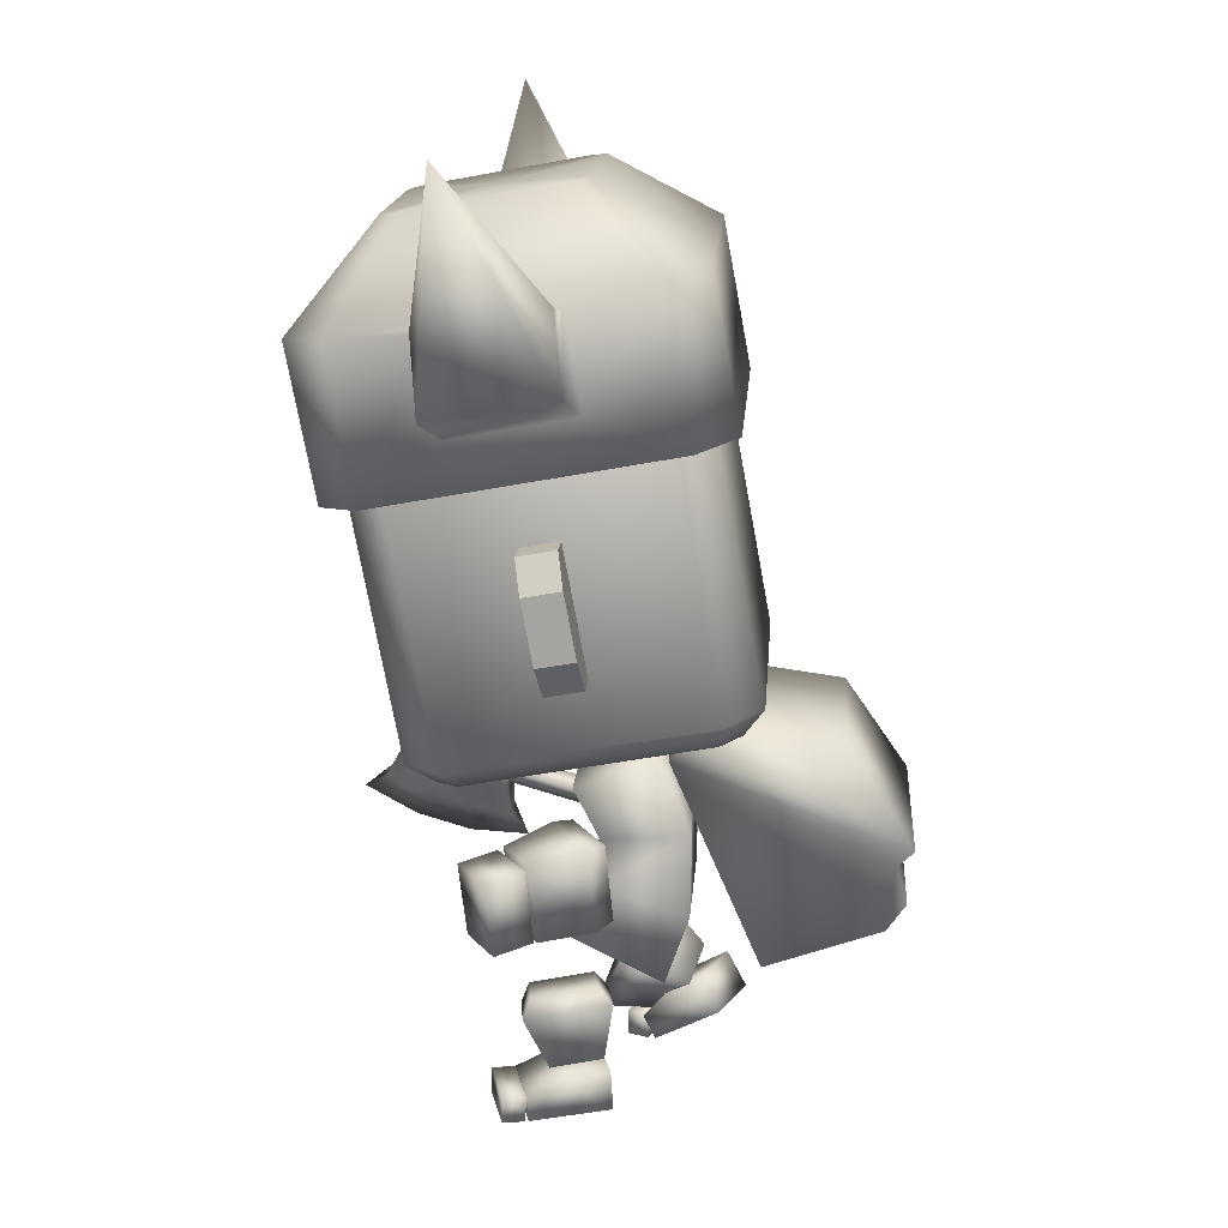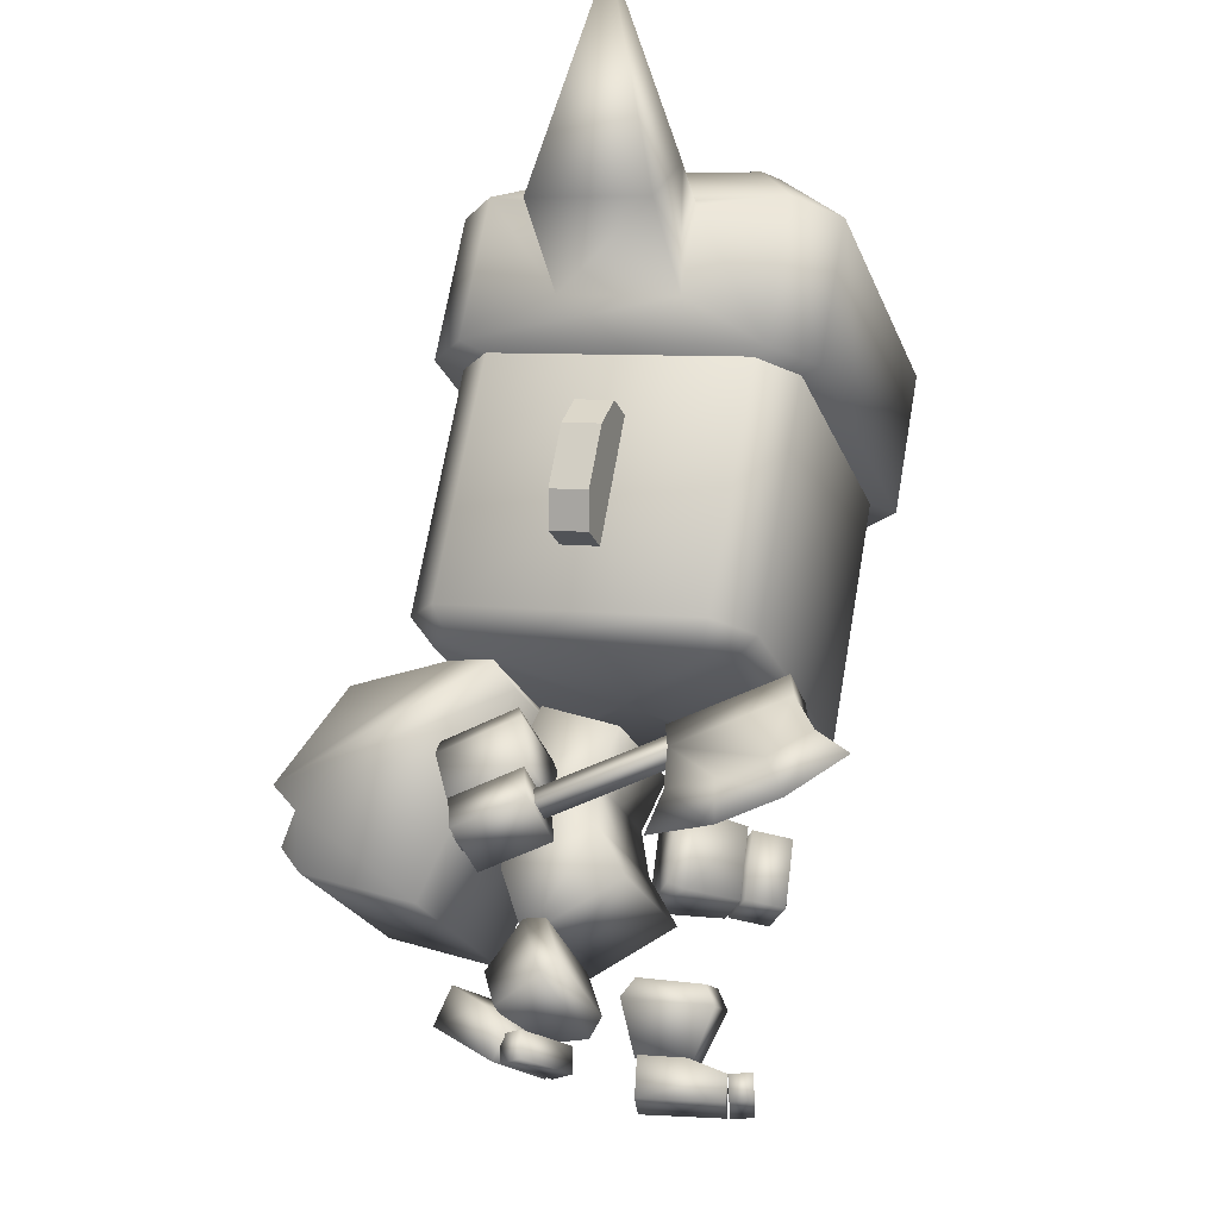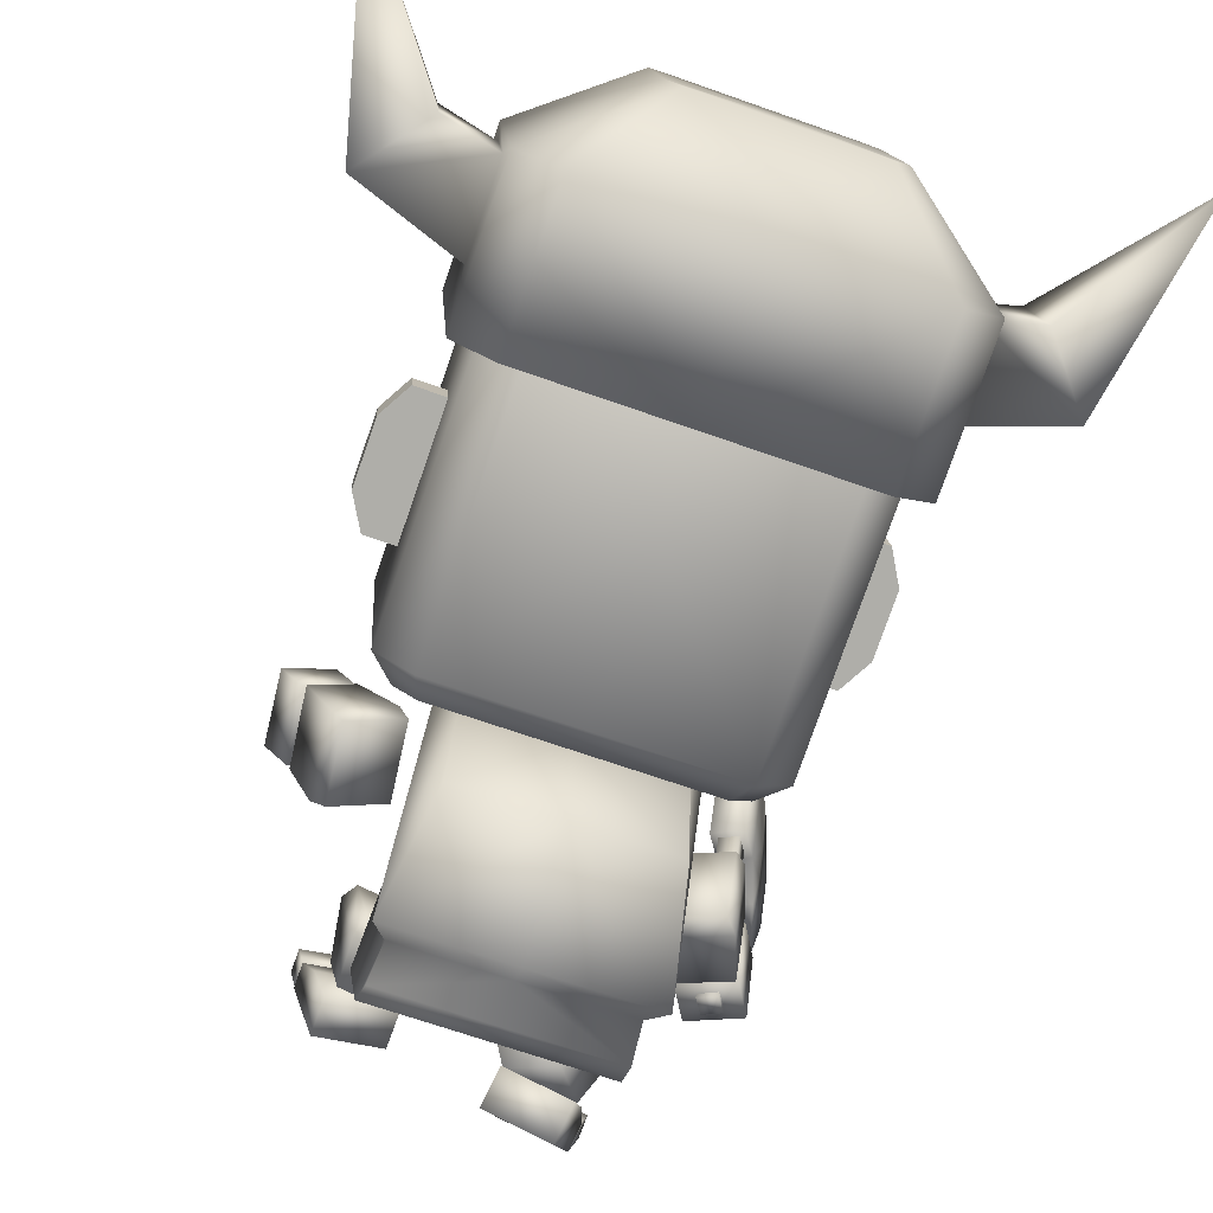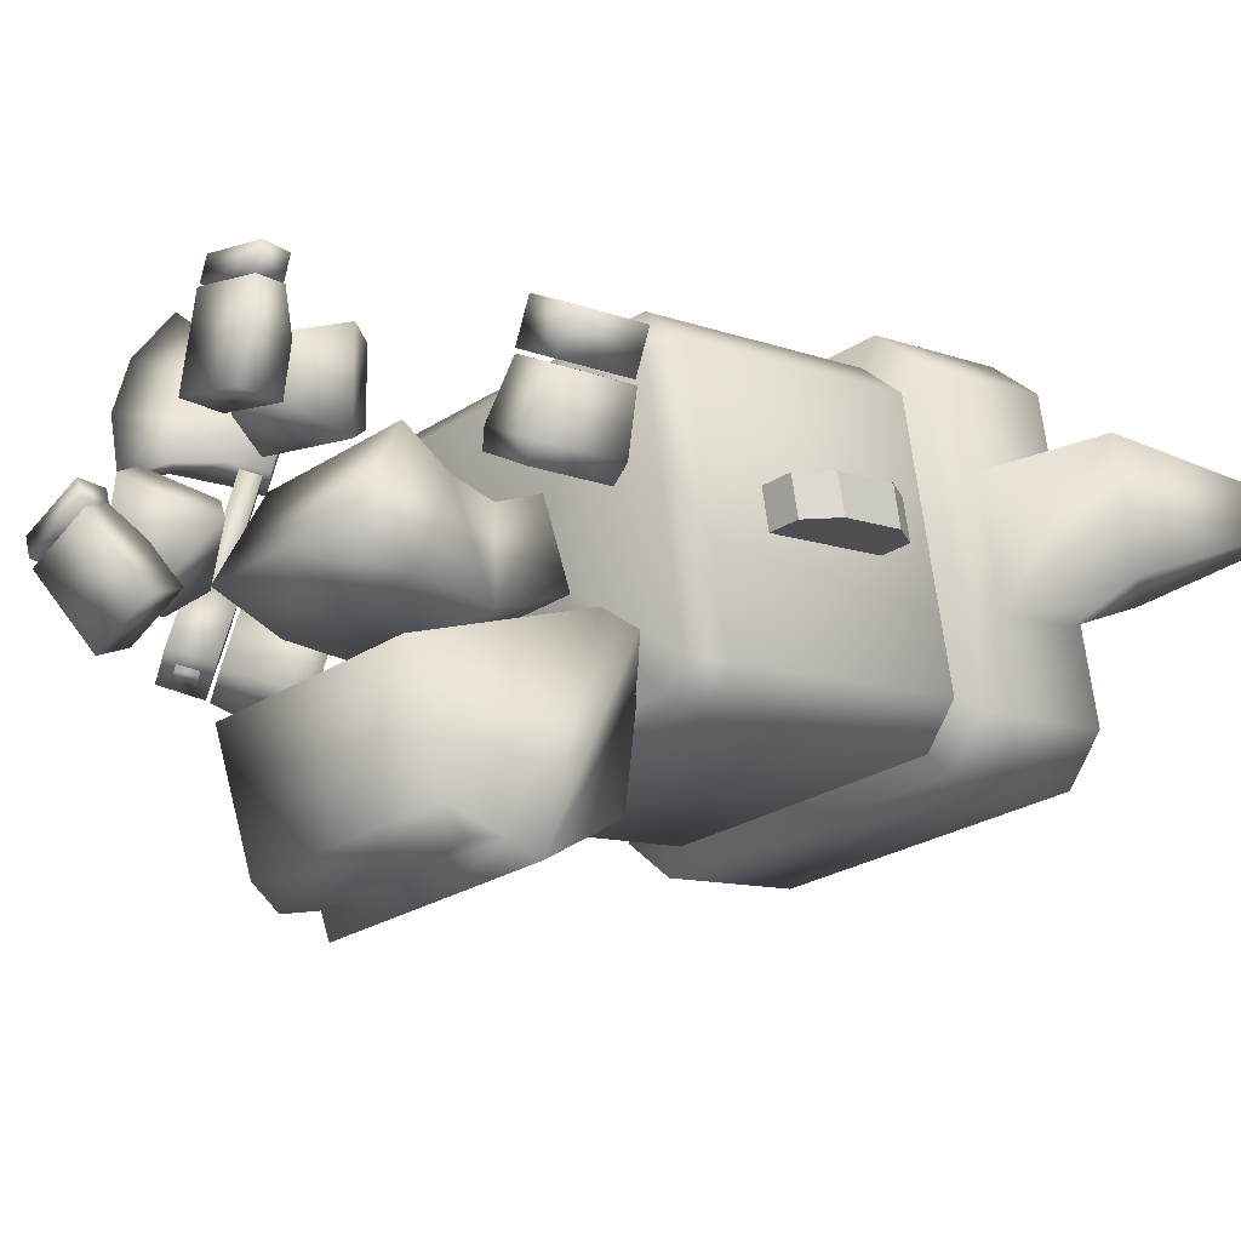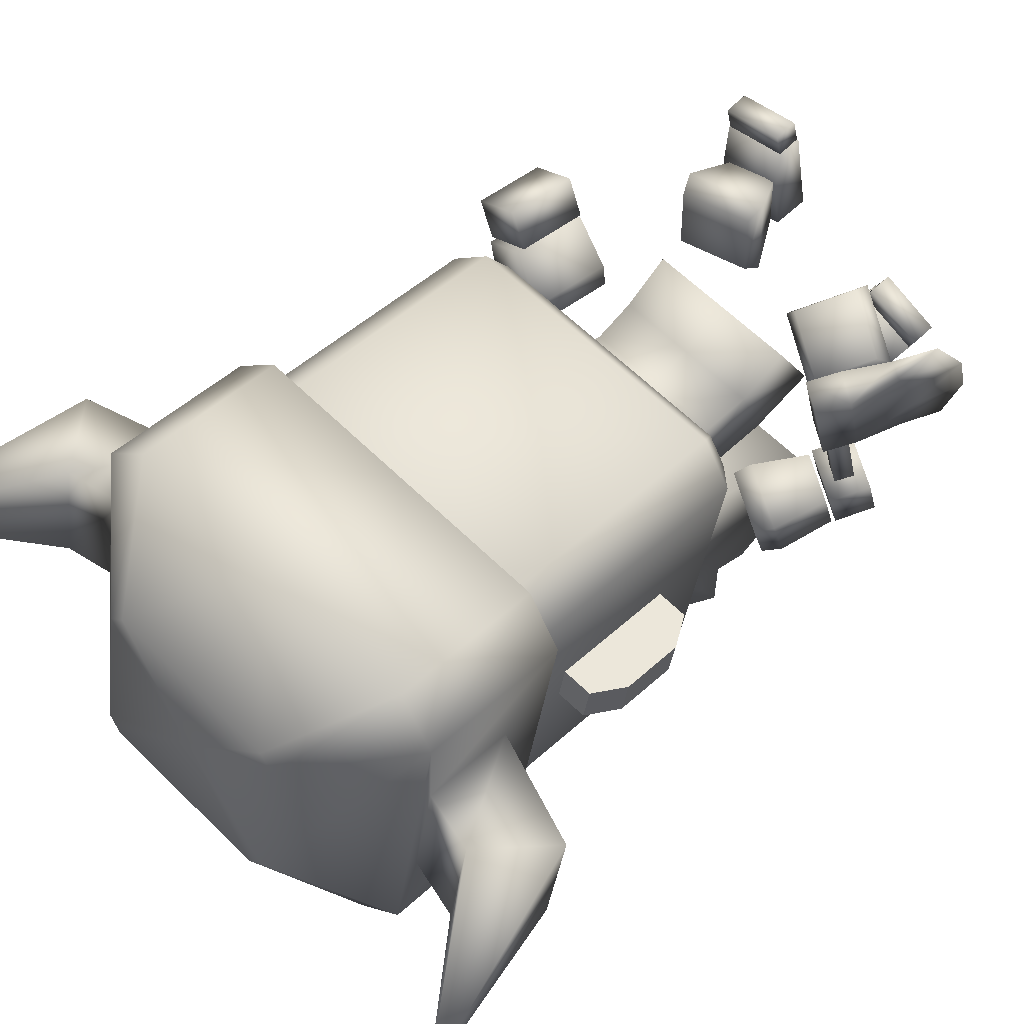
<metadata>
{"format":"obj","ext":"obj","renderer":"f3d","projection":"perspective","resolution":1024,"background":"white","views":[{"elev":16.0,"azim":94.1,"up":"+Y"},{"elev":-23.5,"azim":-72.2,"up":"+Y"},{"elev":-67.3,"azim":160.4,"up":"+Z"},{"elev":-25.0,"azim":46.7,"up":"+Z"},{"elev":62.0,"azim":-135.1,"up":"+Z"}]}
</metadata>
<code>
o Mesh_objheadusOBJexport
v 0.1585 0.2445 -0.1014
v 0.1541 0.3758 -0.1477
v 0.1541 0.4366 0.03277
v 0.1585 0.3378 0.08519
v 0.1452 0.6801 -0.07761
v -0 0.6801 -0.07761
v -0 0.6236 0.07153
v 0.1452 0.6236 0.07153
v -0 0.3378 0.08519
v 0 0.2445 -0.1014
v -0 0.4366 0.03277
v -0 0.5253 0.02349
v 0.1485 0.5253 0.02043
v 0.1474 0.5327 -0.1511
v 0 0.3758 -0.1477
v 0 0.5402 -0.1451
v 0.4538 0.5503 0.202
v 0.4387 0.4087 0.1877
v 0.3962 0.4201 0.1191
v 0.4114 0.5617 0.1334
v 0.3044 0.4242 0.1766
v 0.3469 0.4127 0.2452
v 0.362 0.5543 0.2594
v 0.3196 0.5658 0.1908
v 0.4078 0.5688 0.1277
v 0.3238 0.5753 0.1808
v 0.3051 0.4237 0.1672
v 0.3891 0.4172 0.114
v 0.231 0.4317 0.08221
v 0.2515 0.5978 0.09716
v 0.3662 0.5889 0.02606
v 0.2139 0.4435 0.0501
v 0.2326 0.5952 0.06374
v 0.3457 0.4227 0.01113
v 0.3198 0.4354 -0.01691
v 0.3385 0.5871 -0.003268
v 0.2635 -0.002361 0.1972
v 0.1333 -0.001323 0.2316
v 0.1218 -0.002638 0.188
v 0.2519 -0.003676 0.1535
v 0.1218 0.0473 0.1865
v 0.1333 0.04861 0.2301
v 0.2635 0.04756 0.1957
v 0.2519 0.04624 0.152
v 0.07743 0.00513 0.02675
v 0.1189 -0.00434 0.183
v 0.1189 0.04643 0.1861
v 0.1006 0.076 0.1188
v 0.2531 0.04858 0.1506
v 0.2531 -0.002191 0.1476
v 0.2117 0.00728 -0.008725
v 0.2349 0.07815 0.08334
v 0.07743 0.08292 0.03146
v 0.2117 0.08507 -0.004012
v 0.1124 0.06716 0.1233
v 0.06556 0.1558 0.1798
v 0.03922 0.1804 0.01197
v 0.09648 0.08216 0.02117
v 0.1958 0.1037 0.008878
v 0.2018 0.2157 -0.008059
v 0.1902 0.2472 0.02096
v 0.04707 0.2161 0.03872
v 0.06668 0.1977 0.1644
v 0.2282 0.1911 0.1597
v 0.2118 0.08871 0.111
v 0.2099 0.2287 0.1467
v -0.1585 0.2445 -0.1014
v -0.1585 0.3378 0.08519
v -0.1541 0.4363 0.03252
v -0.1541 0.3758 -0.1477
v -0.1452 0.6801 -0.07761
v -0.1452 0.6236 0.07153
v -0.1481 0.5256 0.02381
v -0.1494 0.5402 -0.1451
v -0.4494 0.3958 0.004796
v -0.4094 0.4641 -0.01469
v -0.4072 0.4236 -0.152
v -0.4472 0.3554 -0.1325
v -0.3128 0.373 -0.1355
v -0.3528 0.3048 -0.116
v -0.355 0.3453 0.02124
v -0.315 0.4135 0.001732
v -0.4055 0.4721 -0.01062
v -0.4006 0.4273 -0.1573
v -0.314 0.3815 -0.1395
v -0.3189 0.4264 0.007191
v -0.2436 0.464 -0.1714
v -0.2489 0.5131 -0.01073
v -0.3672 0.5742 -0.03456
v -0.2271 0.4984 -0.1742
v -0.2319 0.5432 -0.02758
v -0.3619 0.5251 -0.1952
v -0.3363 0.5561 -0.1967
v -0.3412 0.6009 -0.05004
v -0.2769 -0.000678 -0.061
v -0.2607 -0.00233 -0.1031
v -0.1351 -0.004222 -0.05457
v -0.1513 -0.00257 -0.01247
v -0.1338 0.0457 -0.05602
v -0.15 0.04735 -0.01392
v -0.2756 0.04922 -0.06245
v -0.2594 0.04757 -0.1045
v -0.07535 0.08235 -0.1978
v -0.117 0.1007 -0.0884
v -0.1357 0.04204 -0.04434
v -0.1274 -0.001456 -0.06935
v -0.2652 0.04595 -0.09427
v -0.2569 0.002455 -0.1193
v -0.2049 0.08626 -0.2477
v -0.2465 0.1046 -0.1383
v -0.2176 0.1529 -0.2094
v -0.08811 0.149 -0.1595
v -0.153 0.05435 -0.09995
v -0.09647 0.1329 -0.1392
v -0.05101 0.1872 -0.04976
v -0.1441 0.05827 0.01474
v -0.1826 0.1823 -0.1642
v -0.192 0.2681 -0.09059
v -0.1972 0.2645 -0.04667
v -0.07312 0.1931 -0.01066
v -0.1428 0.09647 0.03768
v -0.2851 0.1392 -0.02609
v -0.2391 0.1038 -0.1249
v -0.2668 0.1678 0.001683
v 0.3006 0.7642 -0.2031
v 0.2575 0.7721 -0.2455
v 0.2775 0.8285 -0.2843
v 0.349 0.8155 -0.214
v 0 1.145 -0.2257
v 0.2775 1.145 -0.2257
v 0 0.8285 -0.2843
v -0 1.461 -0.1672
v 0.2775 1.461 -0.1672
v 0.2575 1.5 -0.1108
v 0.3006 1.492 -0.06838
v 0.349 1.448 -0.09687
v 0.349 1.038 0.3523
v 0.349 1.132 -0.1554
v 0.349 1.354 0.4108
v 0.3006 1.405 0.3999
v 0.2575 1.398 0.4423
v 0.2775 1.341 0.4811
v -0 1.025 0.4225
v 0.2775 1.025 0.4225
v -0 1.341 0.4811
v 0.349 0.7215 0.2937
v 0.2575 0.6698 0.3076
v 0.3006 0.6776 0.2652
v 0.2775 0.7085 0.364
v -0 0.7085 0.364
v -0.2775 0.8285 -0.2843
v -0.2775 1.145 -0.2257
v -0.2575 0.7721 -0.2455
v -0.3006 0.7642 -0.2031
v -0.349 0.8155 -0.214
v -0.349 1.038 0.3523
v -0.349 1.132 -0.1554
v -0.349 0.7215 0.2937
v -0.3006 1.492 -0.06838
v -0.2575 1.5 -0.1108
v -0.2775 1.461 -0.1672
v -0.349 1.448 -0.09687
v -0.349 1.354 0.4108
v -0.2575 1.398 0.4423
v -0.3006 1.405 0.3999
v -0.2775 1.341 0.4811
v -0.2775 1.025 0.4225
v -0.3006 0.6776 0.2652
v -0.2575 0.6698 0.3076
v -0.2775 0.7085 0.364
v -0 0.7209 0.03105
v 0 0.7721 -0.2455
v -0 0.6698 0.3076
v -0 1.449 0.1658
v -0 1.398 0.4423
v -0 1.5 -0.1108
v 0.4101 0.8838 0.09954
v 0.4101 0.8976 0.0248
v 0.4469 1.072 0.1342
v 0.4469 1.086 0.05951
v 0.3044 1.135 0.1458
v 0.3044 1.149 0.07108
v 0.4101 1.135 0.1458
v 0.4101 1.149 0.07108
v 0.4469 0.9466 0.1111
v 0.4469 0.9604 0.03637
v 0.3044 0.8838 0.09954
v 0.3044 0.8976 0.0248
v -0.3044 0.8976 0.0248
v -0.3044 0.8838 0.09954
v -0.4469 0.9604 0.03637
v -0.4469 0.9466 0.1111
v -0.4101 1.149 0.07108
v -0.4101 1.135 0.1458
v -0.3044 1.149 0.07108
v -0.3044 1.135 0.1458
v -0.4469 1.086 0.05951
v -0.4469 1.072 0.1342
v -0.4101 0.8976 0.0248
v -0.4101 0.8838 0.09954
f 188 178 177 187
f 178 186 185 177
f 180 184 183 179
f 184 182 181 183
f 186 180 179 185
f 183 177 185 179
f 181 187 177 183
f 184 178 188 182
f 180 186 178 184
f 197 193 199 191
f 193 195 189 199
f 196 194 200 190
f 194 198 192 200
f 191 192 198 197
f 193 194 196 195
f 197 198 194 193
f 199 200 192 191
f 189 190 200 199
f 1 2 3 4
f 5 6 7 8
f 10 1 4 9
f 4 3 11 9
f 8 7 12 13
f 8 13 14 5
f 2 1 10 15
f 14 13 3 2
f 14 16 6 5
f 2 15 16 14
f 13 12 11 3
f 17 18 19 20
f 21 19 18 22
f 23 22 18 17
f 24 21 22 23
f 20 19 21 24
f 23 17 20 24
f 25 26 27 28
f 29 27 26 30
f 31 30 26 25
f 32 29 30 33
f 28 27 29 34
f 35 34 29 32
f 34 31 25 28
f 33 30 31 36
f 36 31 34 35
f 35 32 33 36
f 37 38 39 40
f 41 39 38 42
f 43 42 38 37
f 44 41 42 43
f 40 39 41 44
f 43 37 40 44
f 45 46 47 48
f 49 47 46 50
f 51 50 46 45
f 52 49 50 51
f 48 47 49 52
f 51 45 53 54
f 52 54 53 48
f 45 48 53
f 54 52 51
f 55 56 57 58
f 59 58 57 60
f 61 60 57 62
f 62 57 56 63
f 64 56 55 65
f 65 55 58 59
f 63 56 64 66
f 60 64 65 59
f 66 64 60 61
f 63 66 61 62
f 67 68 69 70
f 71 72 7 6
f 68 67 10 9
f 68 9 11 69
f 72 73 12 7
f 72 71 74 73
f 10 67 70 15
f 74 70 69 73
f 74 71 6 16
f 70 74 16 15
f 73 69 11 12
f 75 76 77 78
f 79 80 78 77
f 81 75 78 80
f 82 81 80 79
f 76 82 79 77
f 81 82 76 75
f 83 84 85 86
f 87 88 86 85
f 89 83 86 88
f 90 91 88 87
f 84 92 87 85
f 93 90 87 92
f 92 84 83 89
f 91 94 89 88
f 94 93 92 89
f 93 94 91 90
f 95 96 97 98
f 99 100 98 97
f 101 95 98 100
f 102 101 100 99
f 96 102 99 97
f 101 102 96 95
f 103 104 105 106
f 107 108 106 105
f 109 103 106 108
f 110 109 108 107
f 104 110 107 105
f 109 111 112 103
f 110 104 112 111
f 103 112 104
f 111 109 110
f 113 114 115 116
f 117 118 115 114
f 119 120 115 118
f 120 121 116 115
f 122 123 113 116
f 123 117 114 113
f 121 124 122 116
f 118 117 123 122
f 124 119 118 122
f 121 120 119 124
f 125 126 127 128
f 129 130 127 131
f 129 132 133 130
f 134 135 136 133
f 137 138 136 139
f 140 141 142 139
f 143 144 142 145
f 138 137 146 128
f 147 148 146 149
f 143 150 149 144
f 129 131 151 152
f 153 154 155 151
f 156 157 155 158
f 159 160 161 162
f 129 152 161 132
f 157 156 163 162
f 164 165 163 166
f 143 145 166 167
f 168 169 170 158
f 143 167 170 150
f 158 155 154 168
f 154 171 168
f 153 171 154
f 131 127 126 172
f 126 171 172
f 125 171 126
f 128 146 148 125
f 148 171 125
f 147 171 148
f 150 170 169 173
f 169 171 173
f 168 171 169
f 162 163 165 159
f 165 174 159
f 164 174 165
f 145 142 141 175
f 141 174 175
f 140 174 141
f 139 136 135 140
f 135 174 140
f 134 174 135
f 132 161 160 176
f 160 174 176
f 159 174 160
f 175 174 164
f 173 171 147
f 164 166 145 175
f 147 149 150 173
f 176 174 134
f 172 171 153
f 153 151 131 172
f 134 133 132 176
f 158 170 167 156
f 166 163 156 167
f 162 161 152 157
f 151 155 157 152
f 149 146 137 144
f 139 142 144 137
f 133 136 138 130
f 128 127 130 138
o back_Object03
v 0.1933 0.6978 -0.1088
v -0 0.6978 -0.1088
v 0 0.3069 -0.2831
v 0.2145 0.3069 -0.2831
v 0.2363 0.5503 -0.5589
v 0 0.5503 -0.559
v 0 0.7432 -0.4329
v 0.1964 0.7433 -0.4328
v 0 0.7739 -0.2201
v 0.1915 0.7739 -0.2201
v 0.2115 0.4378 -0.5484
v 0 0.4378 -0.5484
v 0 0.5085 -0.5271
v 0.2055 0.5085 -0.5271
v 0 0.7466 -0.1417
v 0.2253 0.7466 -0.1417
v 0.2145 0.3858 -0.5098
v 0 0.3858 -0.5098
v -0.1933 0.6978 -0.1088
v -0.2145 0.3069 -0.2831
v -0.2363 0.5503 -0.5589
v -0.1964 0.7433 -0.4328
v -0.1915 0.7739 -0.2201
v -0.2115 0.4378 -0.5484
v -0.2055 0.5085 -0.5271
v -0.2253 0.7466 -0.1417
v -0.2145 0.3858 -0.5098
f 201 202 203 204
f 205 206 207 208
f 208 207 209 210
f 211 212 213 214
f 214 213 206 205
f 210 209 215 216
f 202 201 216 215
f 217 218 212 211
f 204 203 218 217
f 214 201 204
f 205 208 210 216
f 201 214 205 216
f 214 204 217 211
f 219 220 203 202
f 221 222 207 206
f 222 223 209 207
f 224 225 213 212
f 225 221 206 213
f 223 226 215 209
f 226 219 202 215
f 227 224 212 218
f 220 227 218 203
f 220 219 225
f 221 226 223 222
f 219 226 221 225
f 225 224 227 220
o cap_Object01
v 0 1.329 -0.2371
v -0 1.625 -0.1822
v 0.315 1.625 -0.1822
v 0.315 1.329 -0.2371
v 0.1737 1.755 0.02914
v 0.2028 1.749 0.05777
v 0.3961 1.61 -0.1025
v 0.3961 1.377 0.02981
v 0.3961 1.314 -0.1573
v 0.3961 1.556 0.06287
v 0.3961 1.504 0.4739
v 0.3961 1.512 0.2997
v 0.2028 1.691 0.3737
v 0.1737 1.685 0.4024
v 0.315 1.489 0.5537
v -0 1.193 0.4988
v 0.315 1.193 0.4988
v -0 1.489 0.5537
v -0 1.685 0.4024
v -0 1.72 0.2158
v -0 1.755 0.02914
v -0 1.261 0.1308
v 0.3961 1.208 0.419
v 0.3961 1.333 0.2666
v 0.5084 1.538 0.3045
v 0.6152 1.407 0.2803
v 0.6152 1.451 0.04351
v 0.5084 1.582 0.06767
v 0.7275 1.844 0.2383
v -0.315 1.329 -0.2371
v -0.315 1.625 -0.1822
v -0.1737 1.755 0.02914
v -0.3961 1.61 -0.1025
v -0.2028 1.749 0.05777
v -0.3961 1.377 0.02981
v -0.3961 1.556 0.06287
v -0.3961 1.314 -0.1573
v -0.3961 1.512 0.2997
v -0.3961 1.504 0.4739
v -0.2028 1.691 0.3737
v -0.315 1.489 0.5537
v -0.1737 1.685 0.4024
v -0.315 1.193 0.4988
v -0.3961 1.208 0.419
v -0.3961 1.333 0.2666
v -0.5084 1.538 0.3045
v -0.6152 1.407 0.2803
v -0.6152 1.451 0.04351
v -0.5084 1.582 0.06767
v -0.7275 1.844 0.2383
f 228 229 230 231
f 232 233 234 230
f 235 236 234 237
f 237 234 238 239
f 240 241 242 238
f 243 244 242 245
f 245 242 241 246
f 241 247 246
f 240 247 241
f 238 234 233 240
f 233 247 240
f 232 247 233
f 248 247 232
f 232 230 229 248
f 243 249 244
f 250 249 236
f 239 238 250 251
f 238 242 244 250
f 244 249 250
f 230 234 236 231
f 236 249 231
f 251 250 236 235
f 249 228 231
f 252 239 251 253
f 253 251 235 254
f 254 235 237 255
f 255 237 239 252
f 253 256 252
f 254 256 253
f 255 256 254
f 252 256 255
f 228 257 258 229
f 259 258 260 261
f 262 263 260 264
f 263 265 266 260
f 267 266 268 269
f 243 245 268 270
f 245 246 269 268
f 269 246 247
f 267 269 247
f 266 267 261 260
f 261 267 247
f 259 261 247
f 248 259 247
f 259 248 229 258
f 243 270 249
f 271 264 249
f 265 272 271 266
f 266 271 270 268
f 270 271 249
f 258 257 264 260
f 264 257 249
f 272 262 264 271
f 257 228 249
f 273 274 272 265
f 274 275 262 272
f 275 276 263 262
f 276 273 265 263
f 274 273 277
f 275 274 277
f 276 275 277
f 273 276 277
o axe_Object02
v -0.371 0.529 0.4276
v -0.4038 0.5484 0.4211
v -0.4243 0.5167 0.4293
v -0.3915 0.4972 0.4358
v -0.3724 0.3377 -0.1369
v -0.4052 0.3571 -0.1435
v -0.3847 0.3889 -0.1516
v -0.3519 0.3694 -0.1451
v -0.3548 0.5425 0.4613
v -0.409 0.5747 0.4506
v -0.4428 0.5222 0.4641
v -0.3886 0.4901 0.4748
v -0.4505 0.4294 0.5102
v -0.4775 0.4455 0.5048
v -0.4848 0.406 0.4232
v -0.4355 0.4612 0.2452
v -0.4017 0.5137 0.2317
v -0.3475 0.4816 0.2425
v -0.3813 0.4291 0.2559
v -0.4548 0.3661 0.3429
v -0.4577 0.3899 0.4286
v -0.4819 0.3821 0.3375
v -0.469 0.3739 0.2478
v -0.4419 0.3579 0.2532
v -0.5214 0.2868 0.3465
v -0.4946 0.2902 0.2215
v -0.5062 0.387 0.5689
v -0.5253 0.3191 0.4623
f 278 279 280 281
f 282 281 280 283
f 283 280 279 284
f 278 285 284 279
f 285 278 281 282
f 282 283 284 285
f 286 287 288 289
f 290 289 288 291
f 288 292 291
f 293 288 287 294
f 294 287 286 295
f 295 286 289 296
f 297 296 289 298
f 292 288 293 299
f 296 293 294 295
f 300 293 296 301
f 296 297 301
f 297 302 303 301
f 303 300 301
f 304 290 291
f 298 290 304 305
f 300 299 293
f 305 304 291 292
f 290 298 289
f 300 303 302 299
f 298 305 302 297
f 299 302 305 292

</code>
